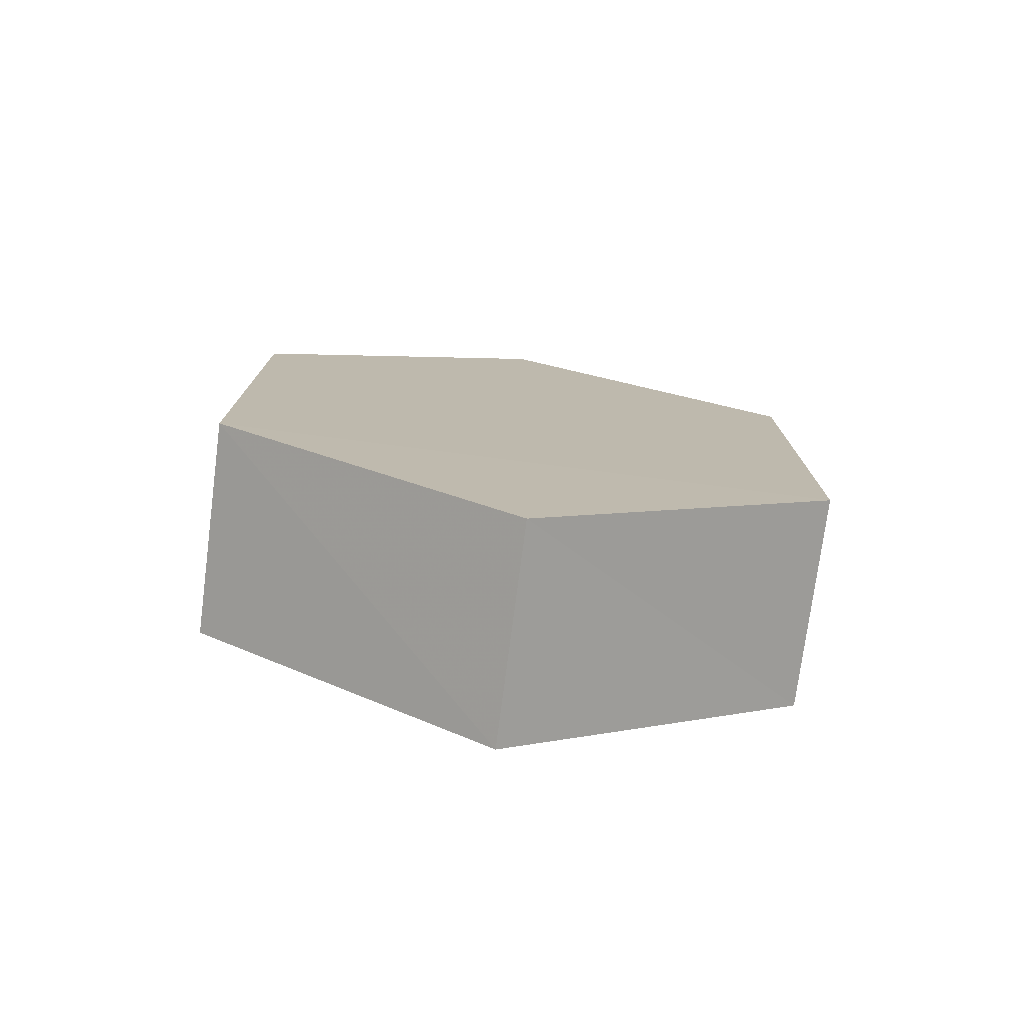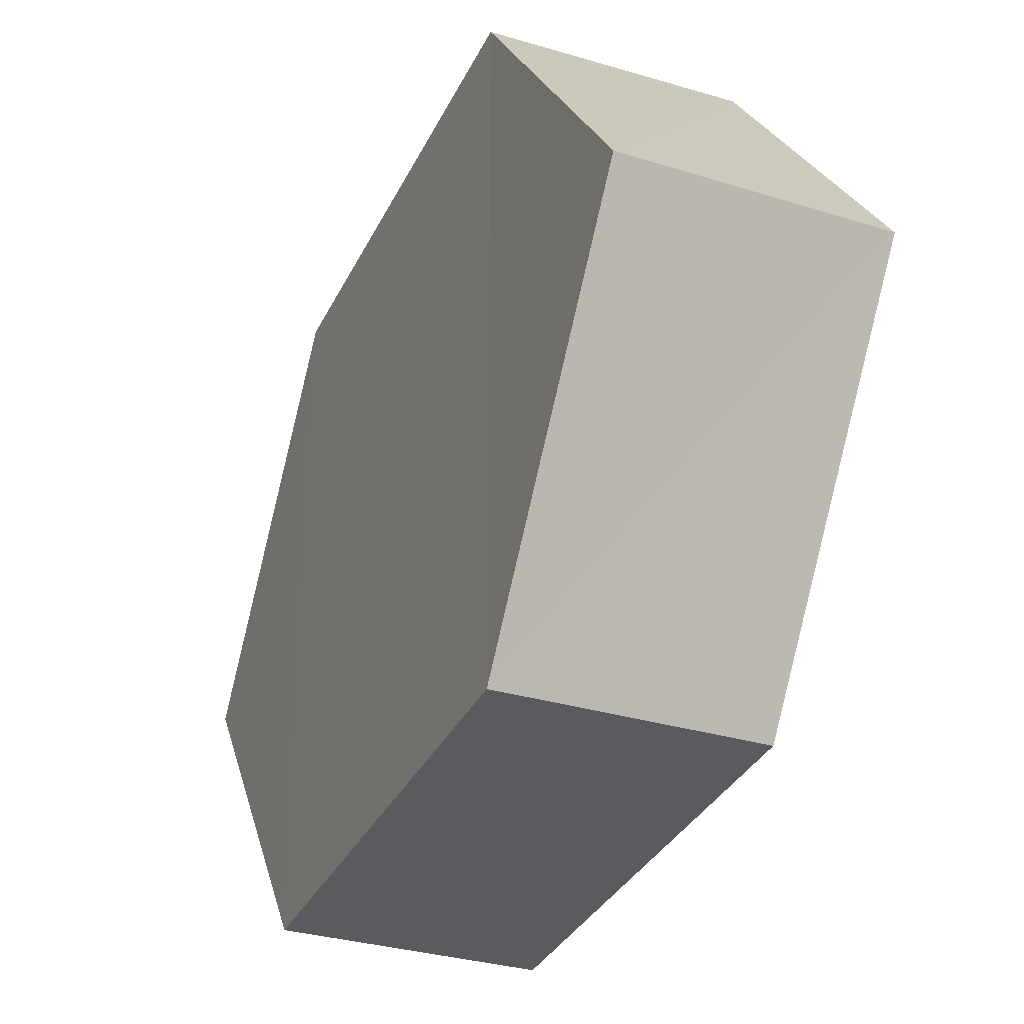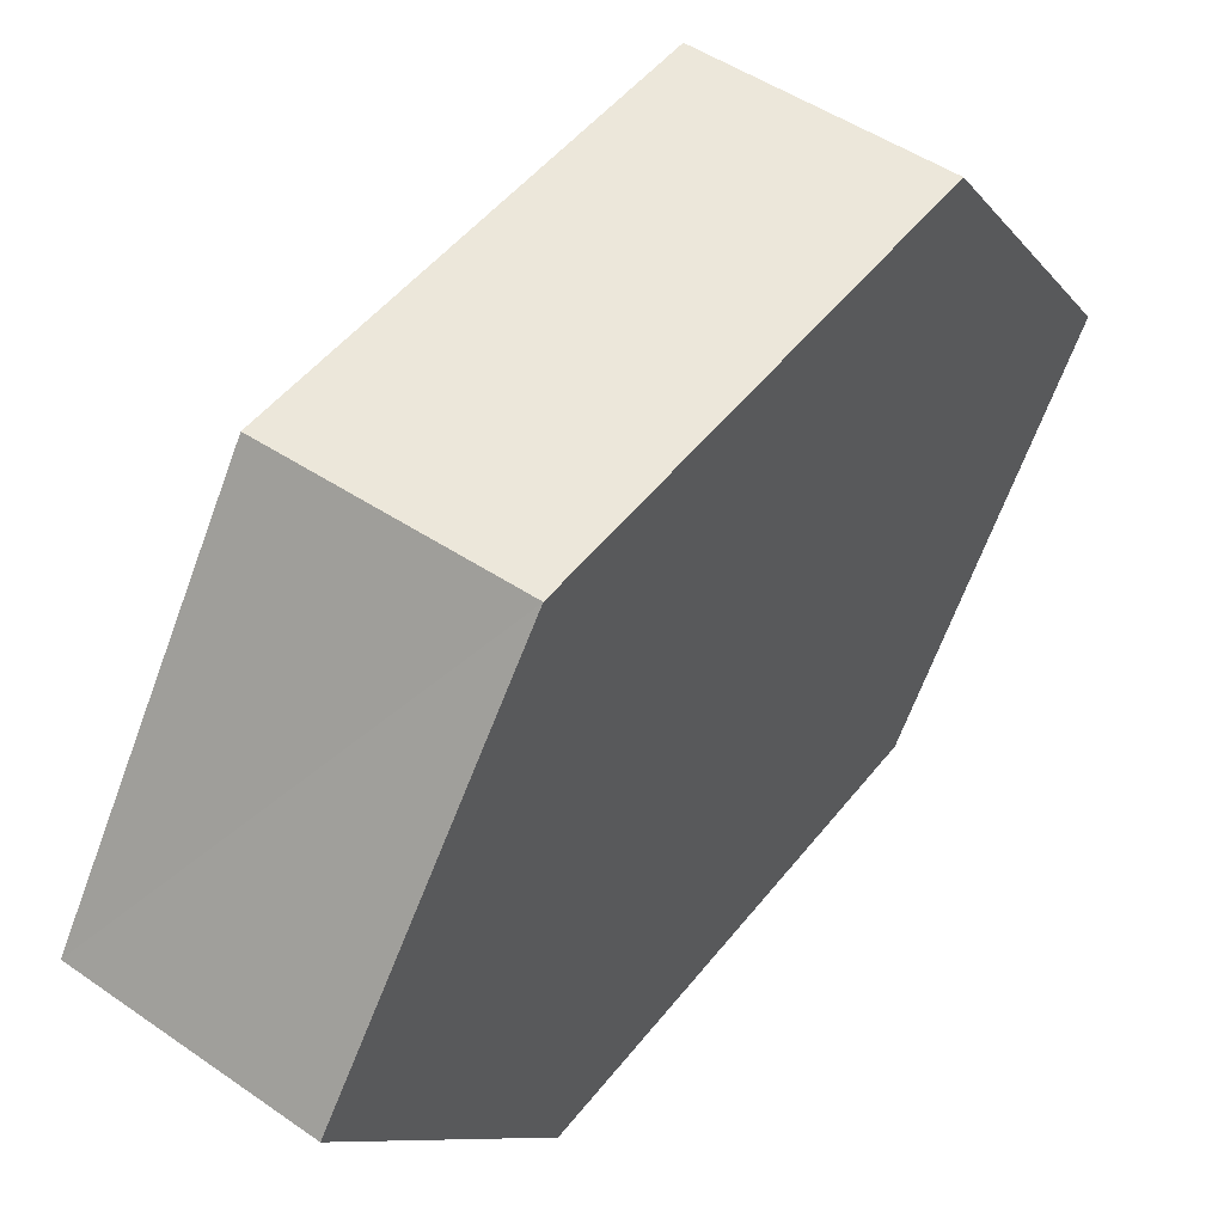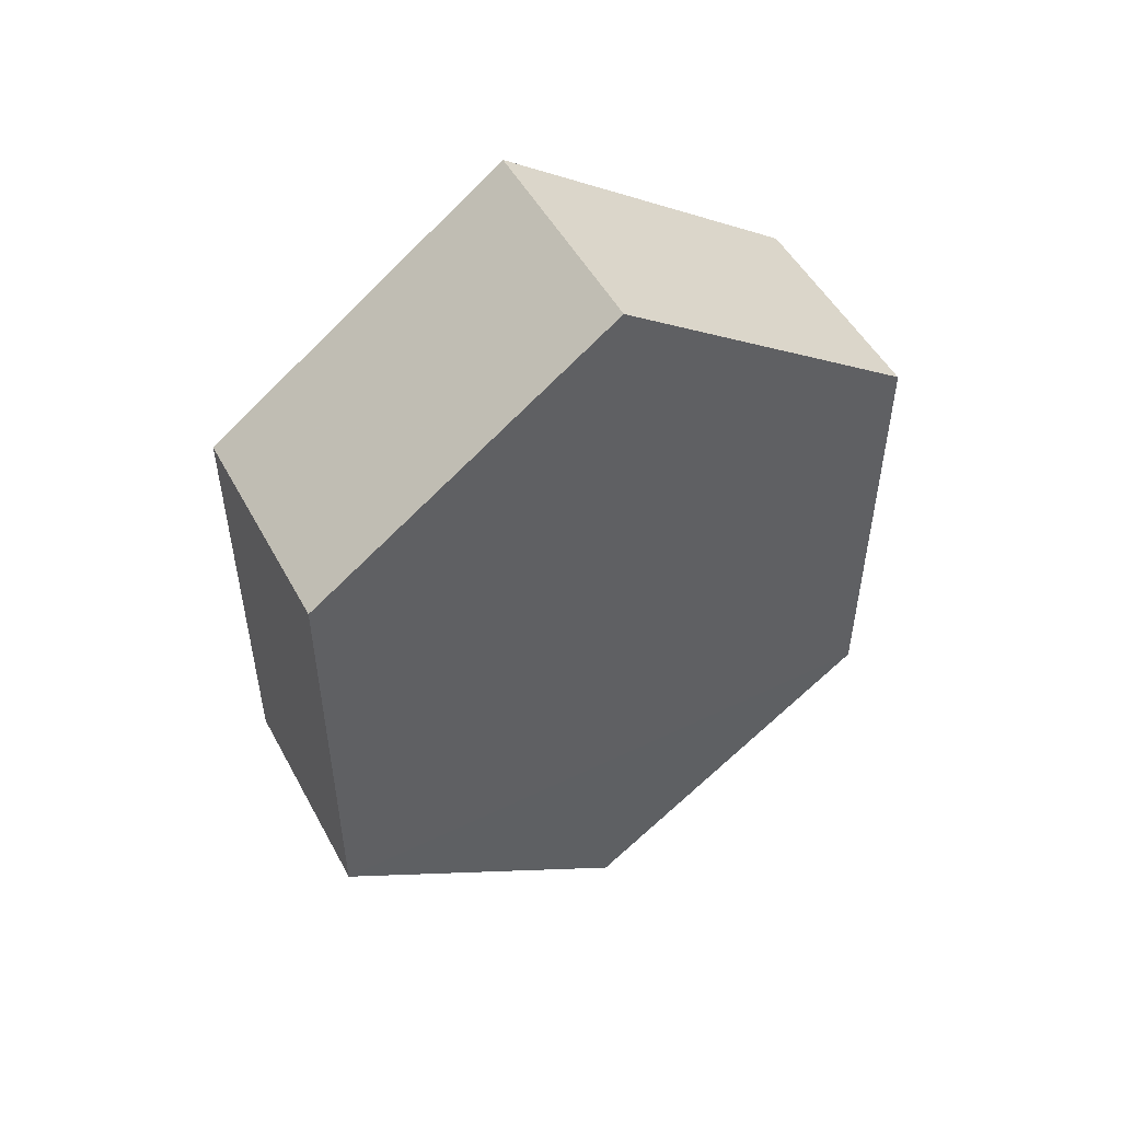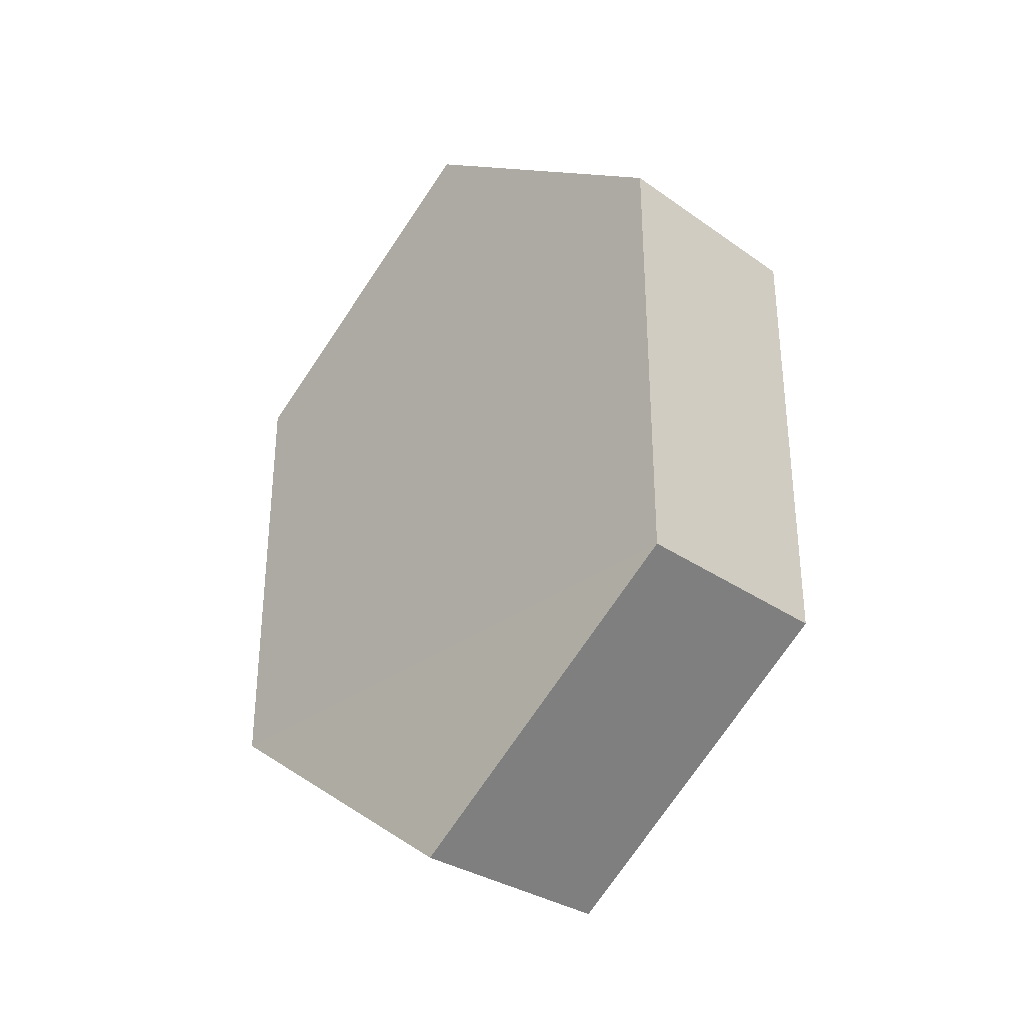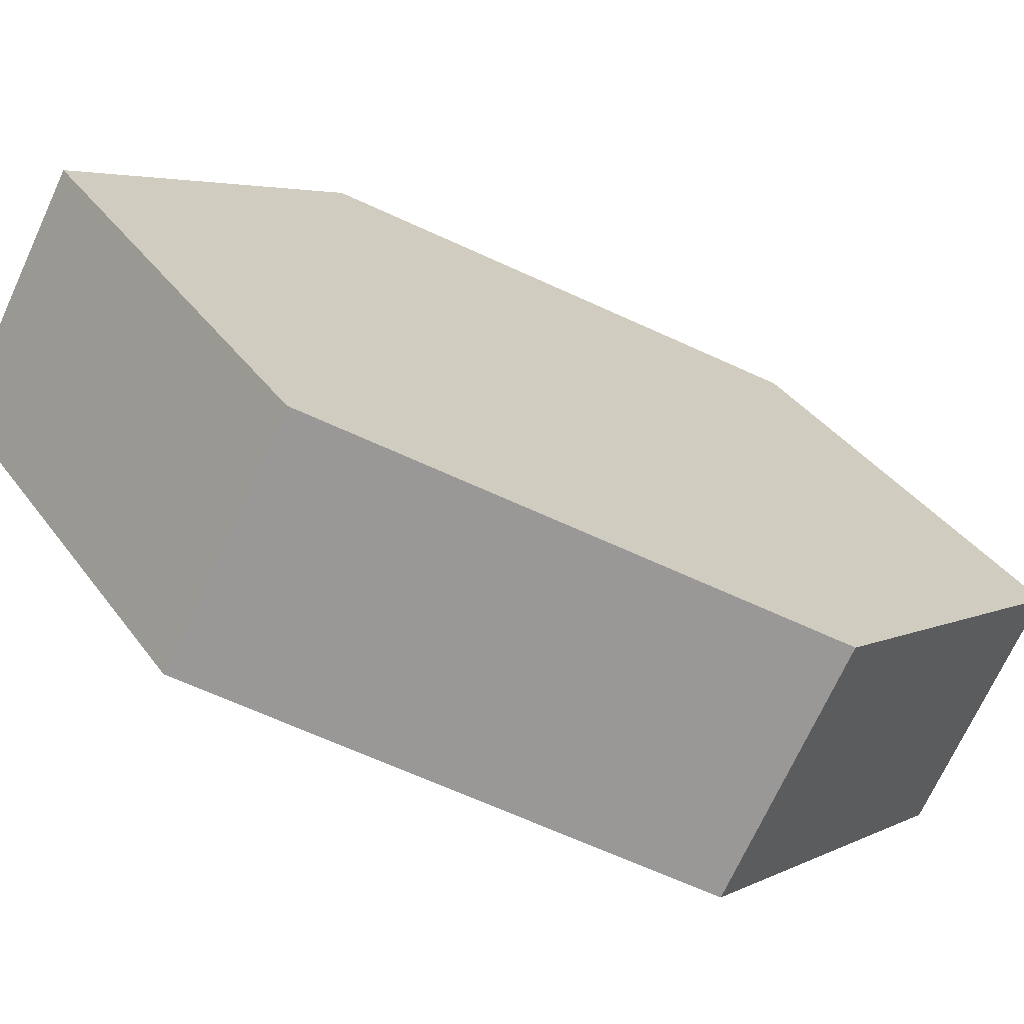
<metadata>
{"format":"obj","ext":"obj","renderer":"f3d","projection":"perspective","resolution":1024,"background":"white","views":[{"elev":-76.0,"azim":82.7,"up":"+Y"},{"elev":-32.9,"azim":-22.8,"up":"+Z"},{"elev":50.9,"azim":-142.9,"up":"+Z"},{"elev":50.7,"azim":-117.7,"up":"+Y"},{"elev":-31.8,"azim":135.9,"up":"+Y"},{"elev":-68.9,"azim":-114.7,"up":"+Z"}]}
</metadata>
<code>
o 1915
v 2160 1870 12.26
v 2160 1870 12.26
v 2160 1870 12.26
v 2160 1870 12.23
v 2160 1870 12.23
v 2160 1870 12.25
v 2160 1870 12.25
v 2160 1870 12.23
v 2160 1870 12.26
v 2160 1870 12.25
v 2160 1870 12.26
v 2160 1870 12.25
v 2160 1870 12.26
v 2160 1870 12.26
v 2160 1870 12.23
v 2160 1870 12.25
v 2160 1870 12.25
v 2160 1870 12.26
v 2160 1870 12.23
v 2160 1870 12.25
v 2160 1870 12.23
v 2160 1870 12.23
v 2160 1870 12.25
v 2160 1870 12.26
v 2160 1870 12.26
v 2160 1870 12.25
v 2160 1870 12.25
v 2160 1870 12.23
v 2160 1870 12.25
v 2160 1870 12.23
v 2160 1870 12.25
v 2160 1870 12.23
f 1 2 3
f 4 3 2
f 5 2 6
f 7 4 8
f 8 9 10
f 11 12 7
f 13 9 14
f 15 13 5
f 15 16 17
f 17 1 18
f 18 19 20
f 21 19 22
f 23 21 5
f 11 21 24
f 25 26 23
f 27 13 24
f 28 29 27
f 24 30 31
f 4 30 32
f 1 32 30

</code>
